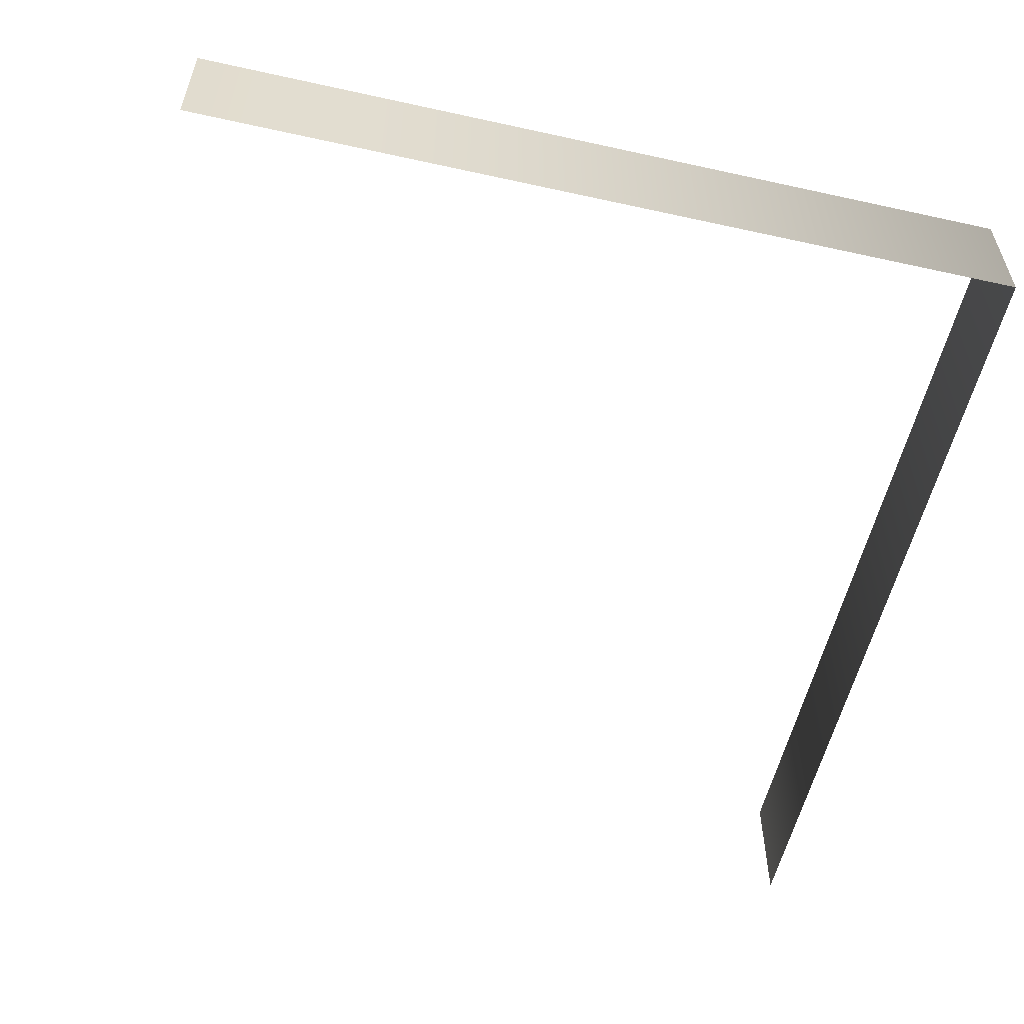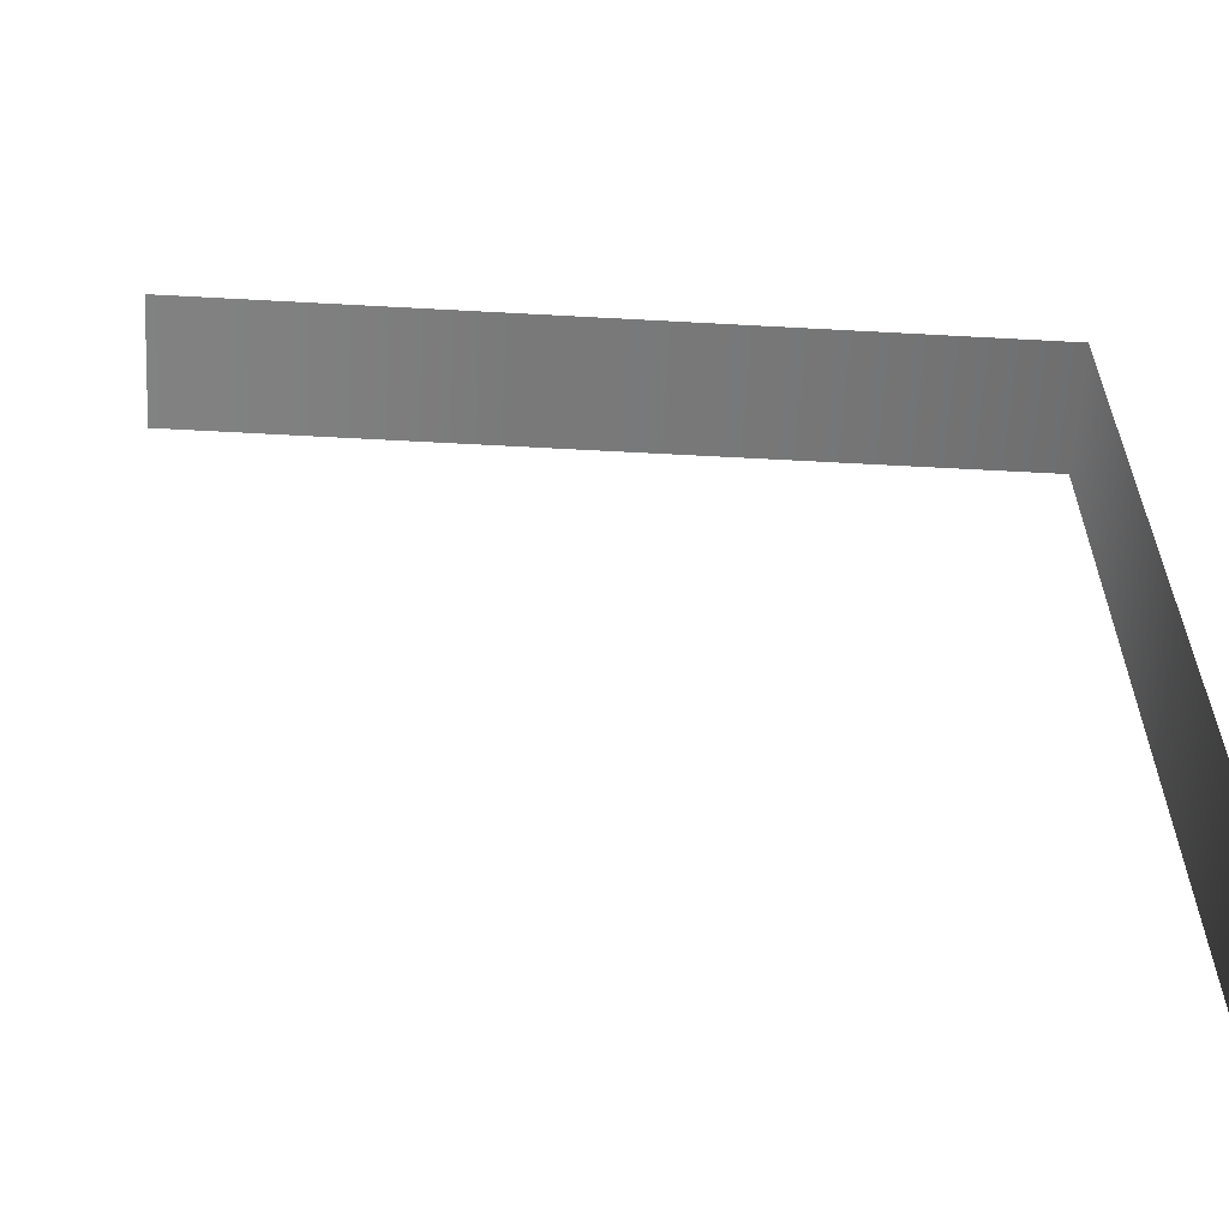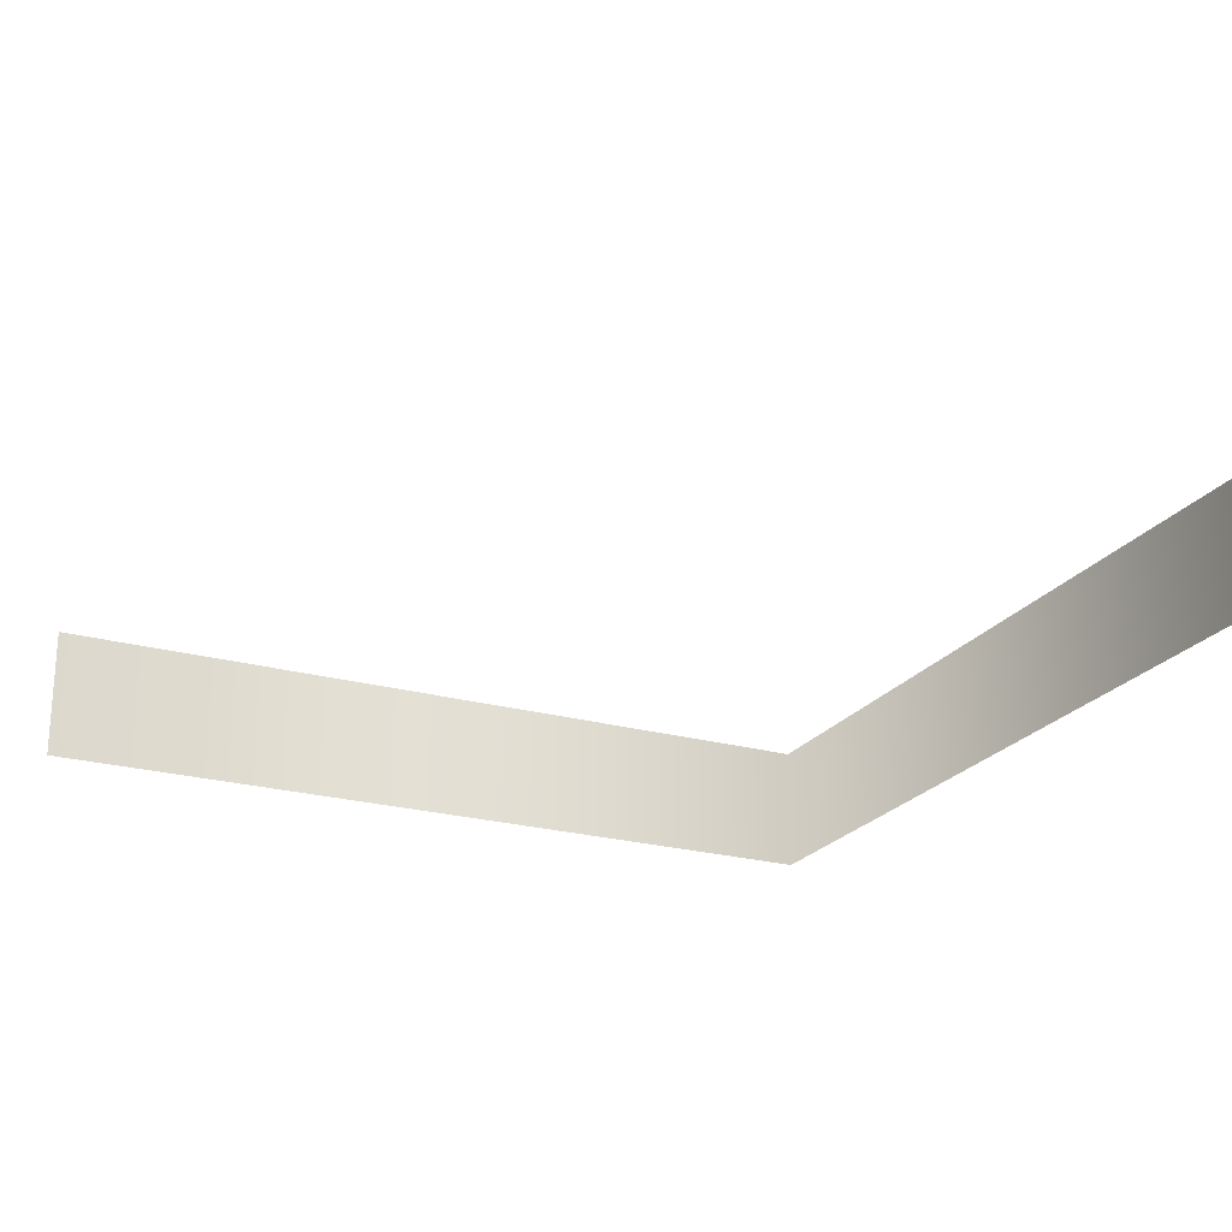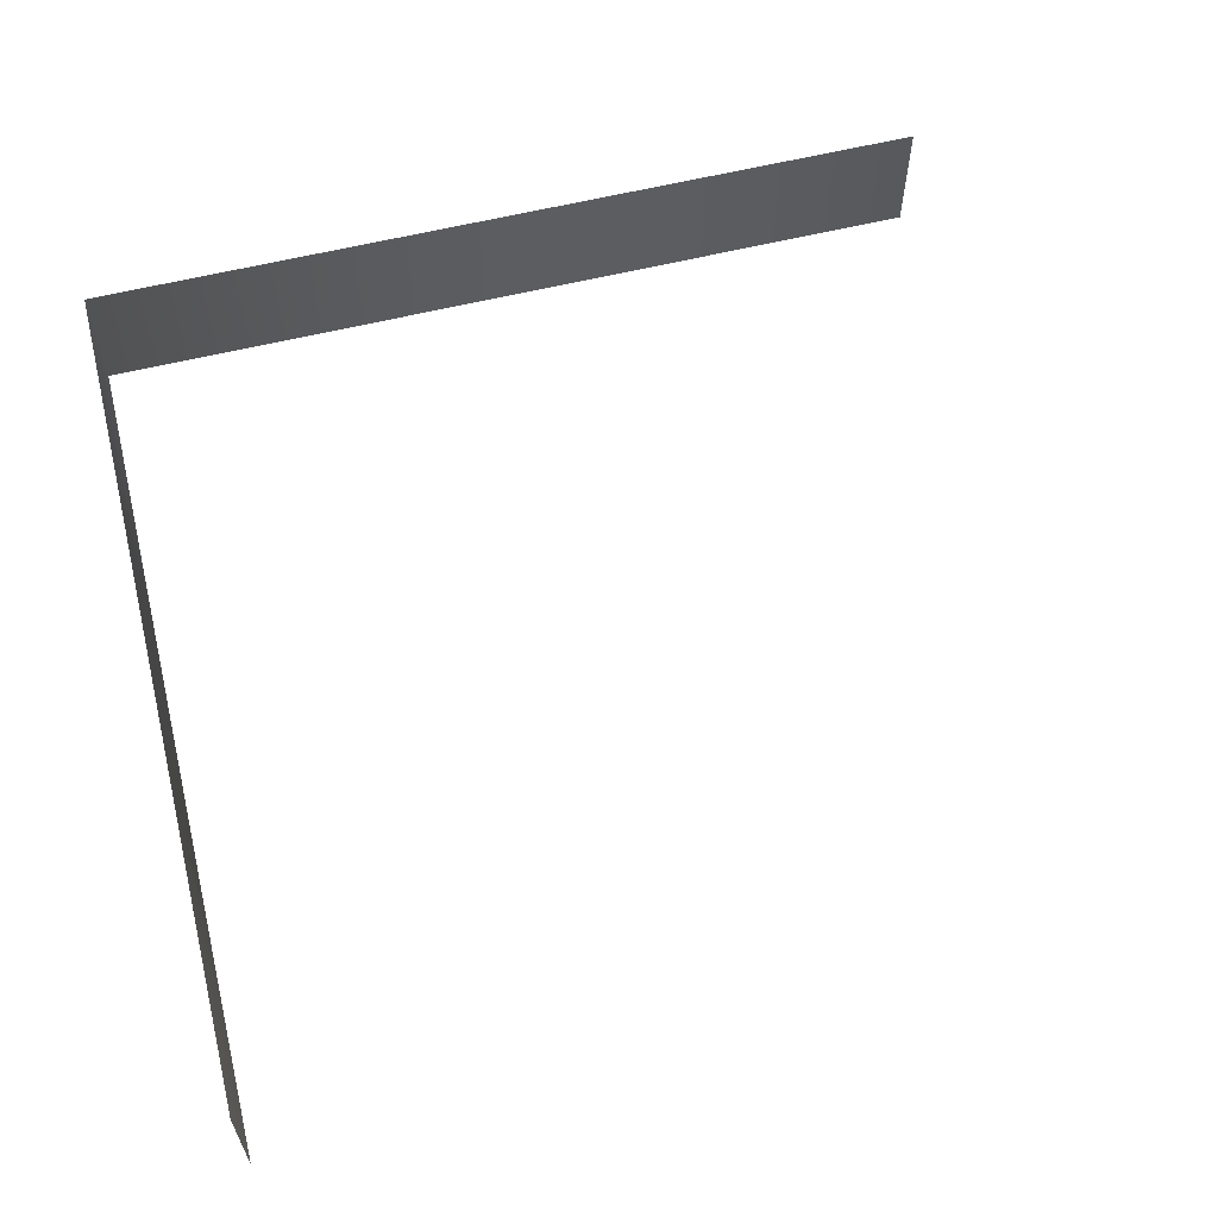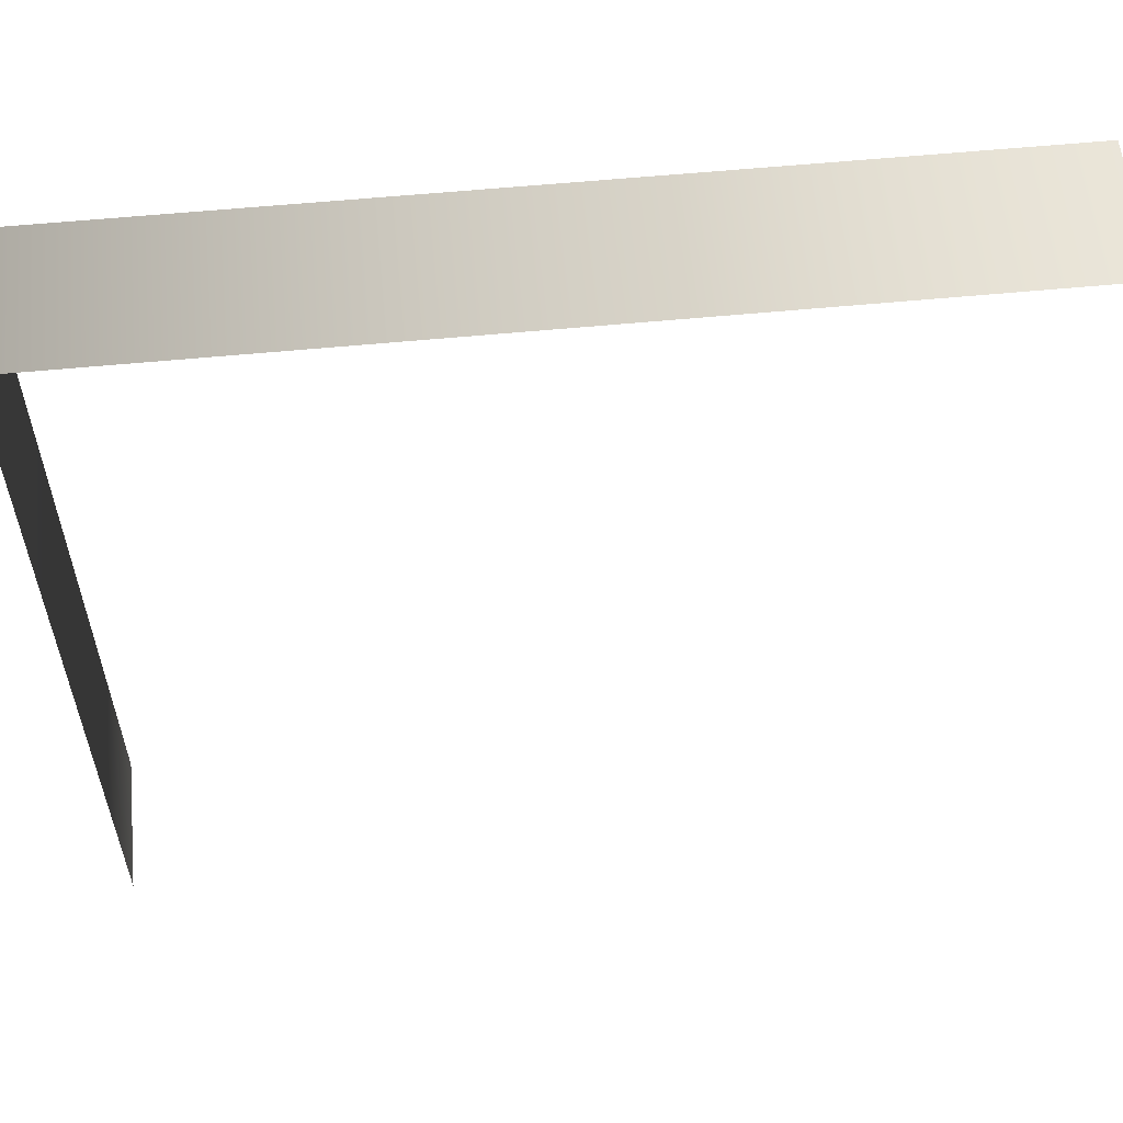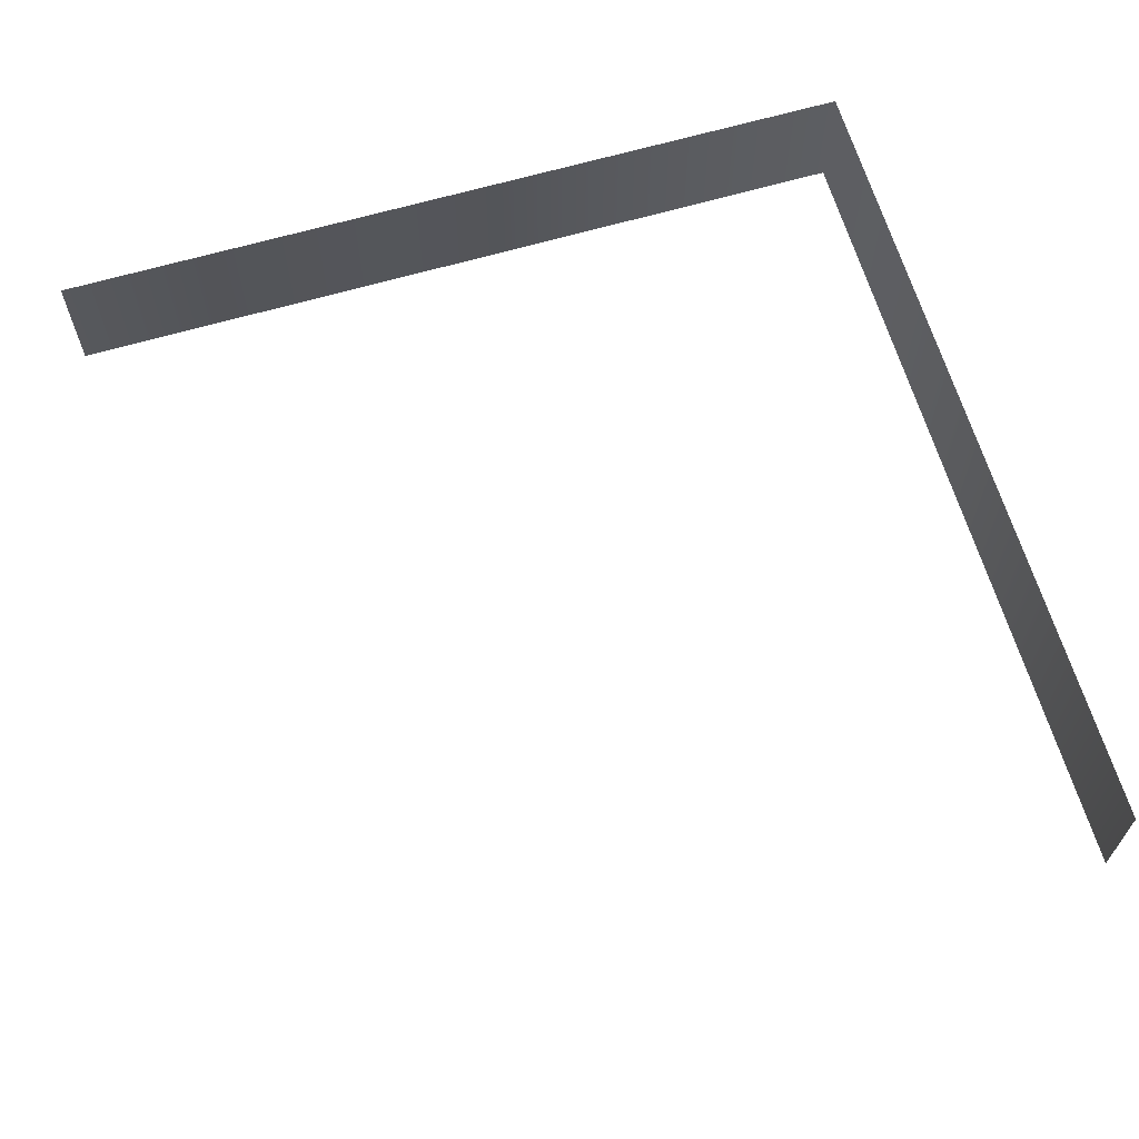
<metadata>
{"format":"obj","ext":"obj","renderer":"f3d","projection":"perspective","resolution":1024,"background":"white","views":[{"elev":-56.2,"azim":-13.0,"up":"+Y"},{"elev":-60.6,"azim":-3.2,"up":"+Z"},{"elev":-22.9,"azim":-115.7,"up":"+Y"},{"elev":61.2,"azim":166.1,"up":"+Y"},{"elev":58.3,"azim":174.3,"up":"+Z"},{"elev":64.9,"azim":-106.4,"up":"+Y"}]}
</metadata>
<code>
g Sand_Collider
v 49.04 6.578 48.97
v 49.04 -0.002396 48.97
v 49.04 6.578 6.988
v 49.04 -0.002396 6.988
v 7 -0.002396 48.97
v 7 6.578 48.97
g Sand_Collider_0
f 3 2 1
f 2 3 4
f 5 1 2
f 1 5 6

</code>
